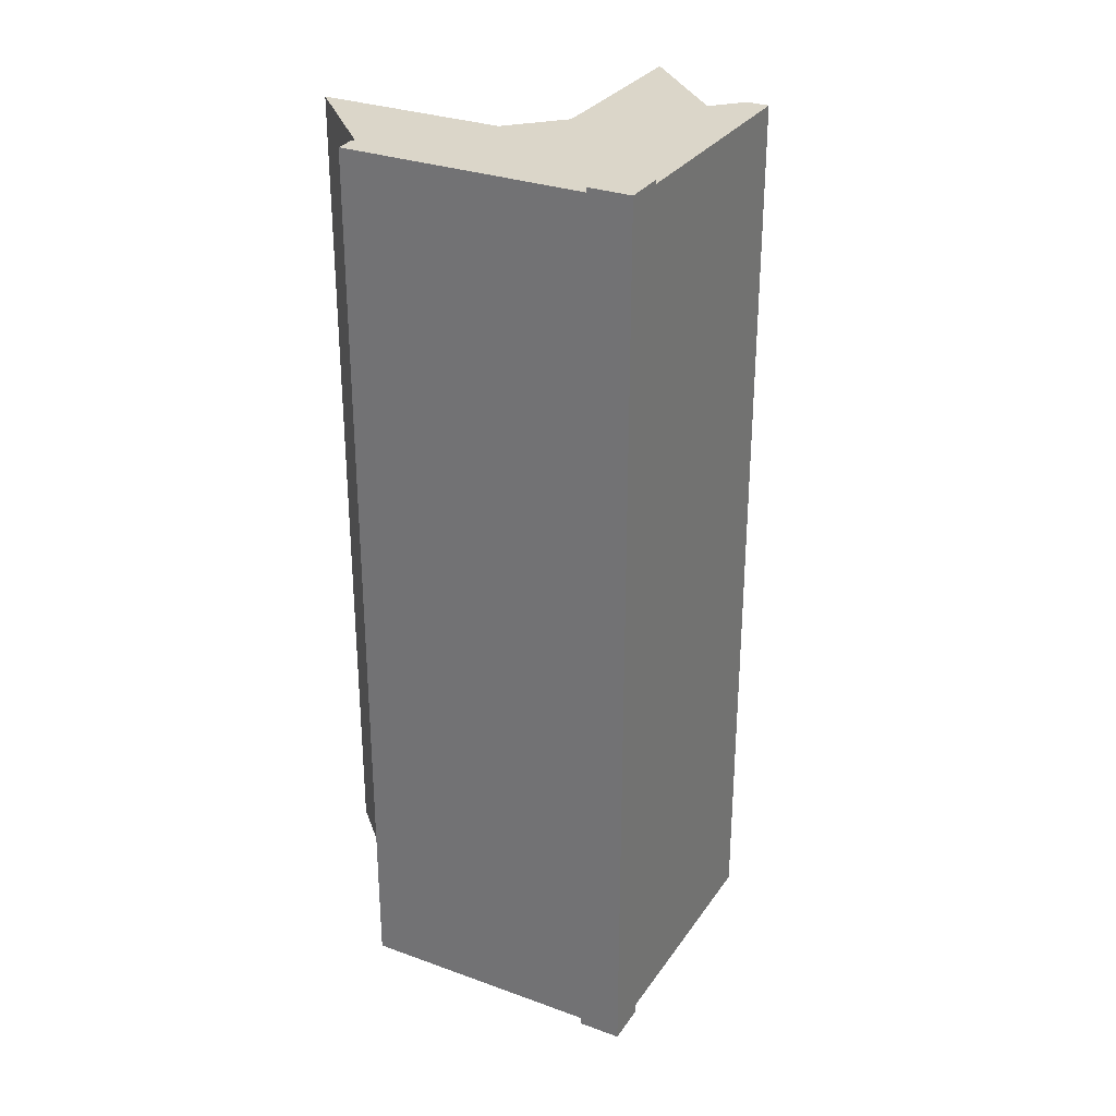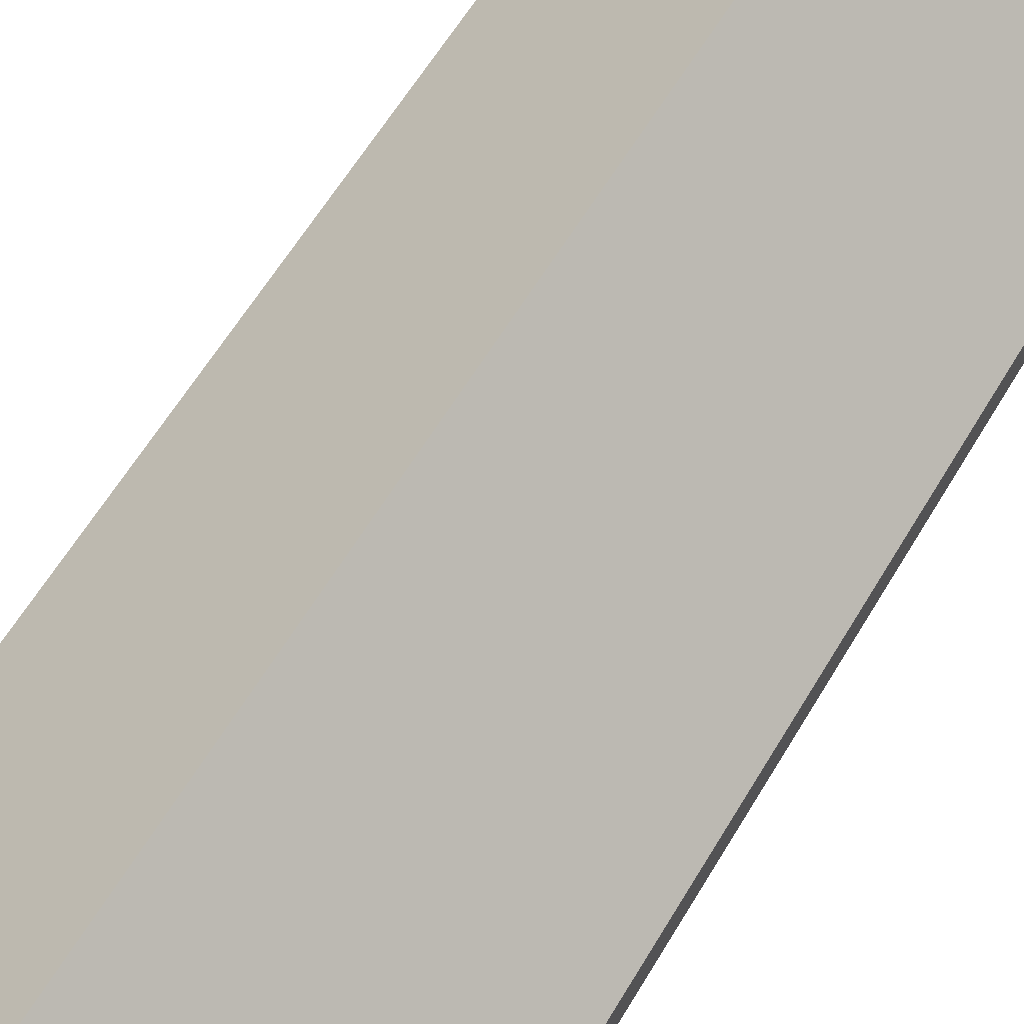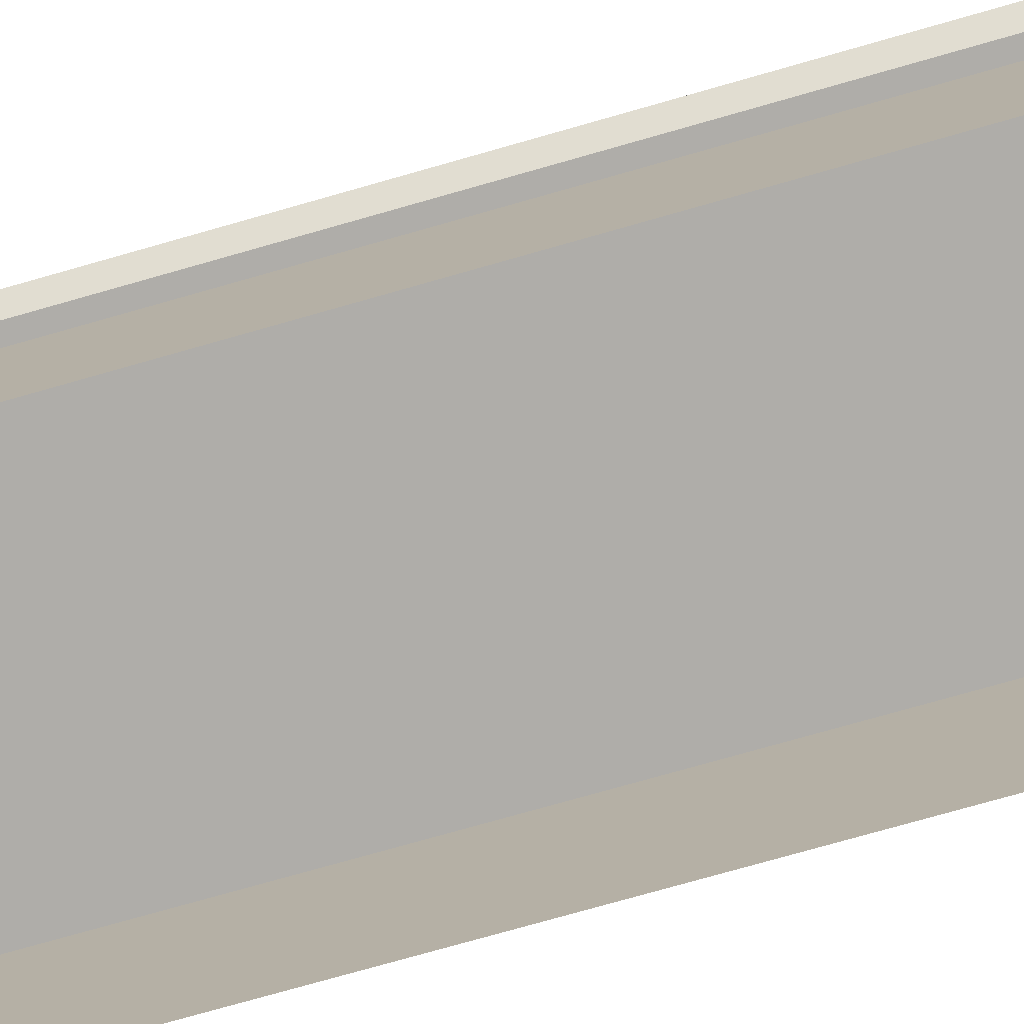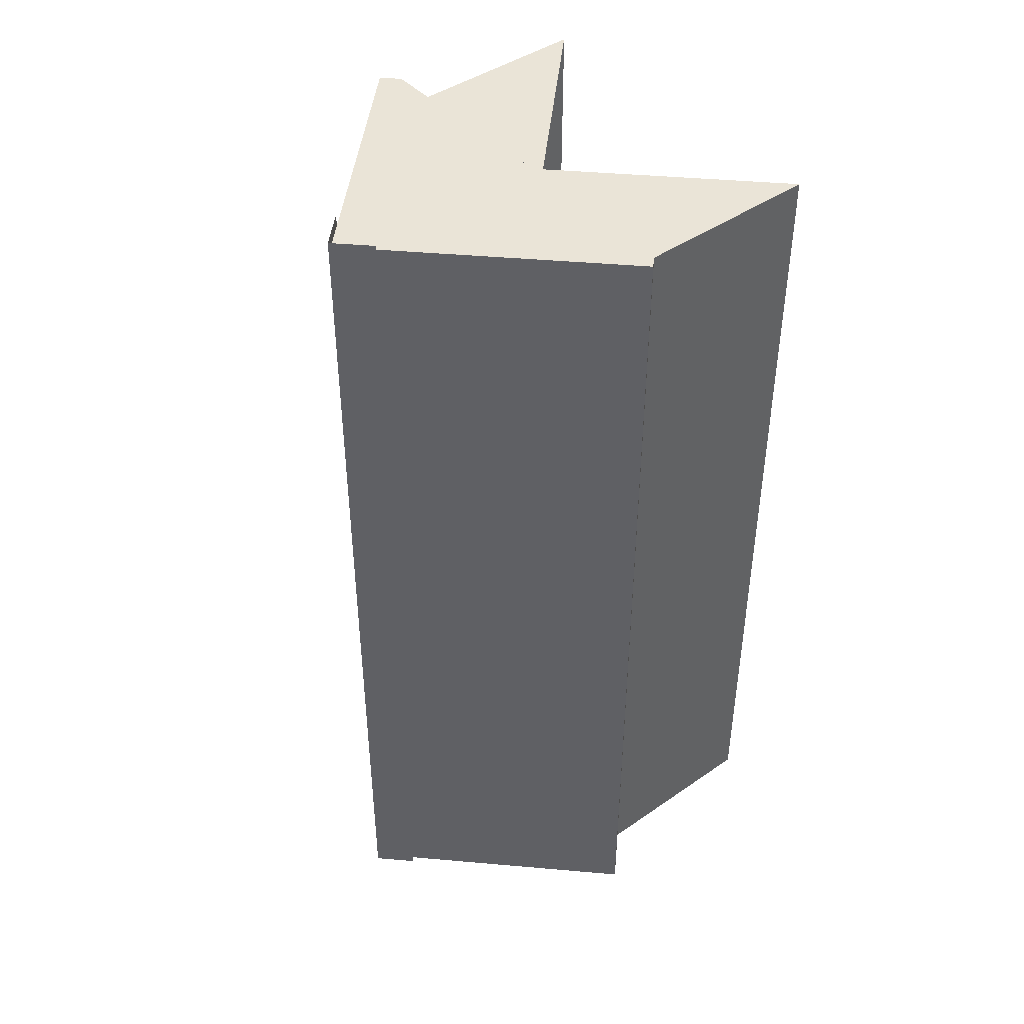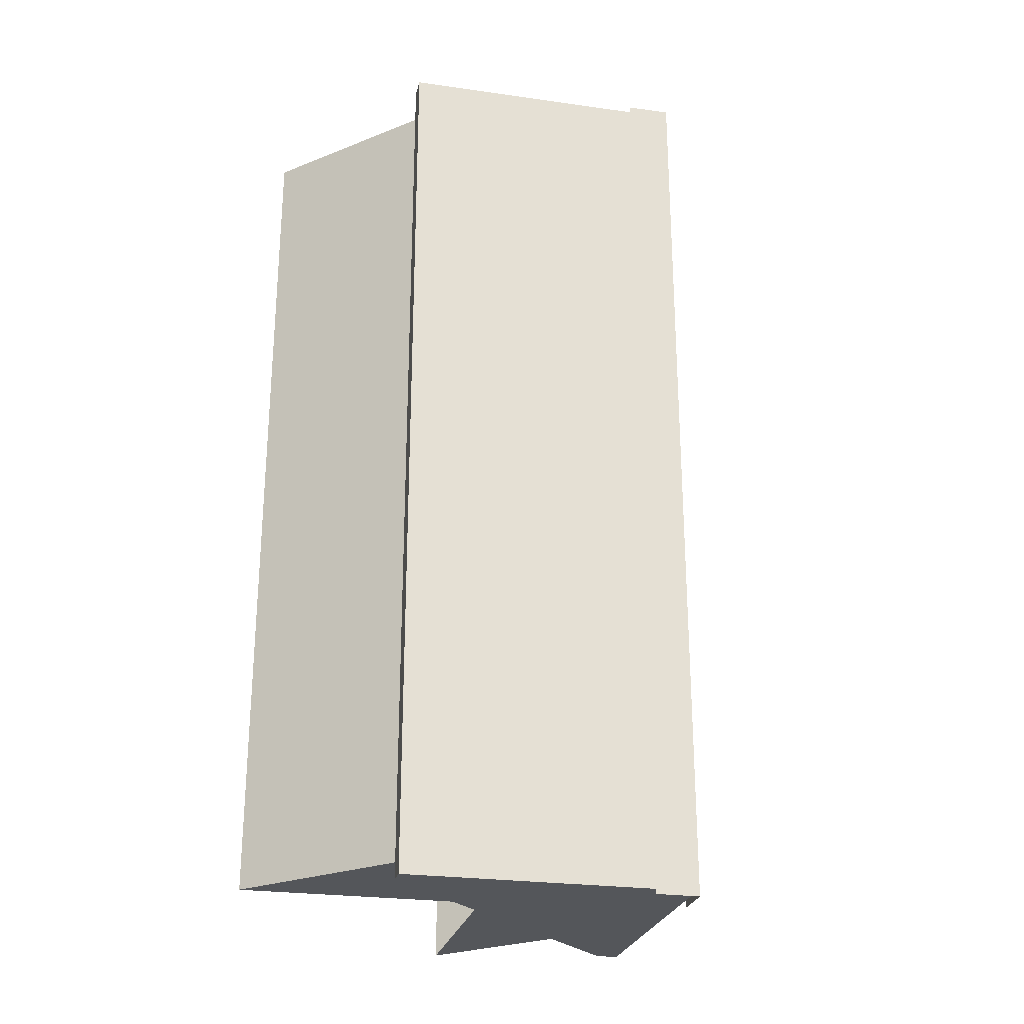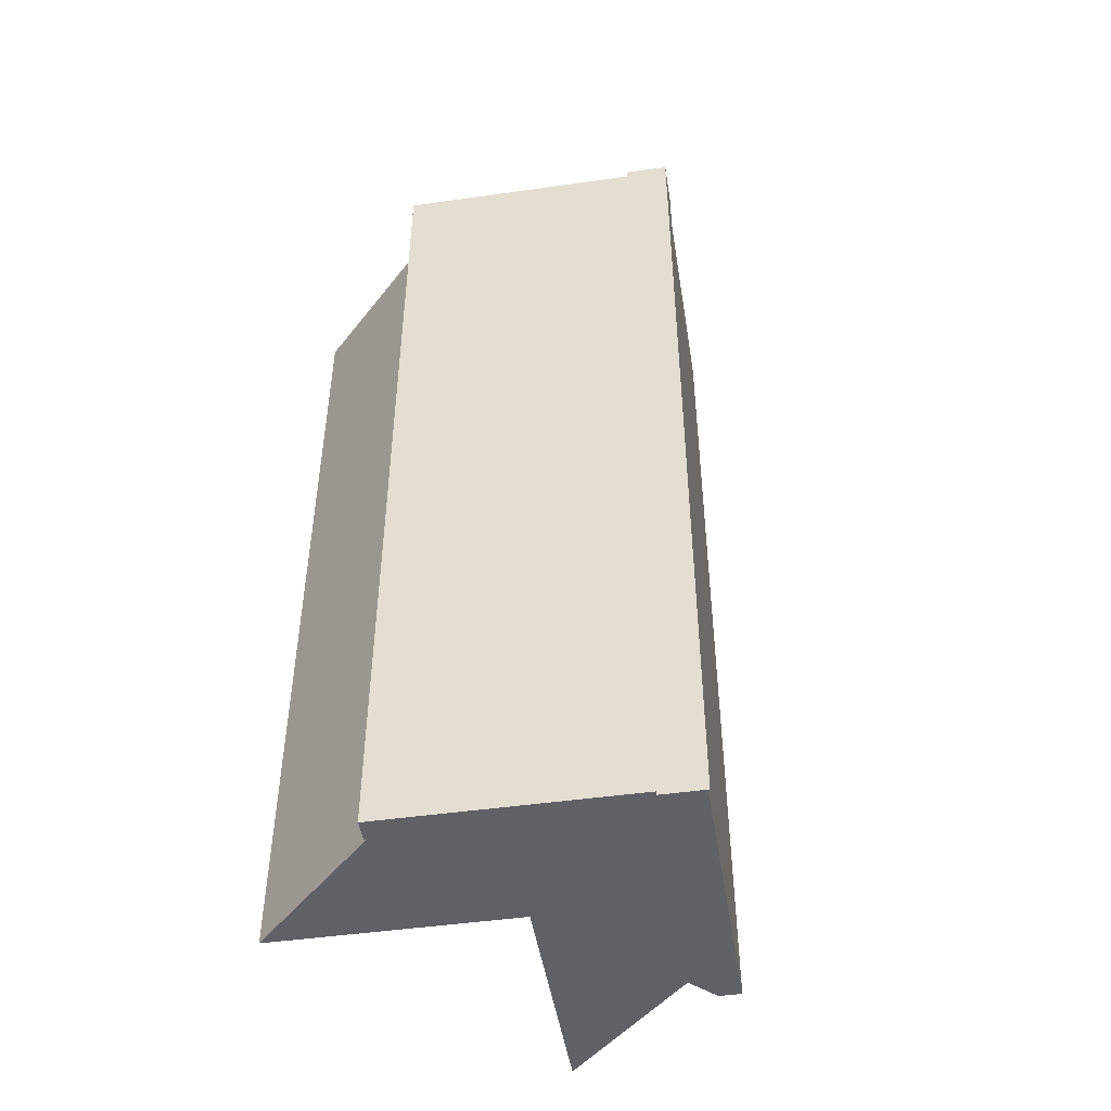
<metadata>
{"format":"obj","ext":"obj","renderer":"f3d","projection":"perspective","resolution":1024,"background":"white","views":[{"elev":29.9,"azim":163.0,"up":"+Z"},{"elev":61.2,"azim":-149.3,"up":"+Y"},{"elev":-77.3,"azim":105.8,"up":"+Y"},{"elev":43.8,"azim":-129.1,"up":"+Z"},{"elev":-25.7,"azim":122.3,"up":"+Z"},{"elev":-47.1,"azim":144.1,"up":"+Z"}]}
</metadata>
<code>
o Default
v 1.646 4.531 0.3125
v 2 4.885 0.3125
v 2 4.885 -10.31
v 1.646 4.531 -10.31
v 2.354 4.531 0.3125
v 2 4.885 -10.31
v 2 4.885 0.3125
v 2.354 4.531 -10.31
v -0.1768 2.323 -10.25
v 4.354 2.5 -10.25
v 4.177 2.323 -10.25
v -0.3535 2.5 -10.25
v 2 4.854 -10.25
v 4.354 2.5 -10.25
v -0.3535 2.5 -10.25
v 2 4.854 -10.25
v 0 0 0
v 2 2.5 0
v 0 2.5 0
v 2 2 0
v -0.3535 2.5 0.25
v 4.354 2.5 0.25
v 2 4.854 0.25
v 2 4.854 0.25
v 4.177 2.323 0.25
v 4.354 2.5 0.25
v -0.1768 2.323 0.25
v -0.3535 2.5 0.25
v 2 4.854 0.25
v 2 4.854 -10.25
v -0.3535 2.5 0.25
v -0.3535 2.5 -10.25
v 4.354 2.5 0.25
v 2 4.854 -10.25
v 2 4.854 0.25
v 4.354 2.5 -10.25
v -0.1768 2.323 0.25
v -0.3535 2.5 0.25
v -0.1768 2.323 -10.25
v -0.3535 2.5 -10.25
v 2 2 0
v 4 2.5 0
v 2 2.5 0
v 4 7.153e-07 0
v -0.1768 2.323 0.25
v -0.1768 2.323 -10.25
v 4.177 2.323 0.25
v 4.177 2.323 -10.25
v 4.177 2.323 -10.25
v 4.354 2.5 0.25
v 4.177 2.323 0.25
v 4.354 2.5 -10.25
v 4 7.153e-07 0
v 4 2.5 -10
v 4 2.5 0
v 4 7.153e-07 -10
v 1.347e-08 0 -10
v 0 2.5 0
v 1.347e-08 2.5 -10
v 0 0 0
v 4 7.153e-07 -10
v 2 2.5 -10
v 4 2.5 -10
v 2 2 -10
v 2 2 -10
v 1.347e-08 2.5 -10
v 2 2.5 -10
v 1.347e-08 0 -10
v 1.646 4.531 0.3125
v 2 4.885 -10.31
v 2 4.885 0.3125
v 1.646 4.531 -10.31
v 2 4.885 0.3125
v 2 4.885 -10.31
v 2.354 4.531 0.3125
v 2.354 4.531 -10.31
g 45 deg box gable -monitor -dormer -ridged
f 2 3 4 1
f 5 8 6 7
f 9 12 10 11
f 13 16 14 15
f 17 20 18 19
f 21 22 24 23
f 25 26 28 27
f 29 30 32 31
f 33 36 34 35
f 37 38 40 39
f 41 44 42 43
f 45 46 48 47
f 49 52 50 51
f 53 56 54 55
f 57 60 58 59
f 61 64 62 63
f 65 68 66 67
f 69 72 70 71
f 73 74 76 75

</code>
